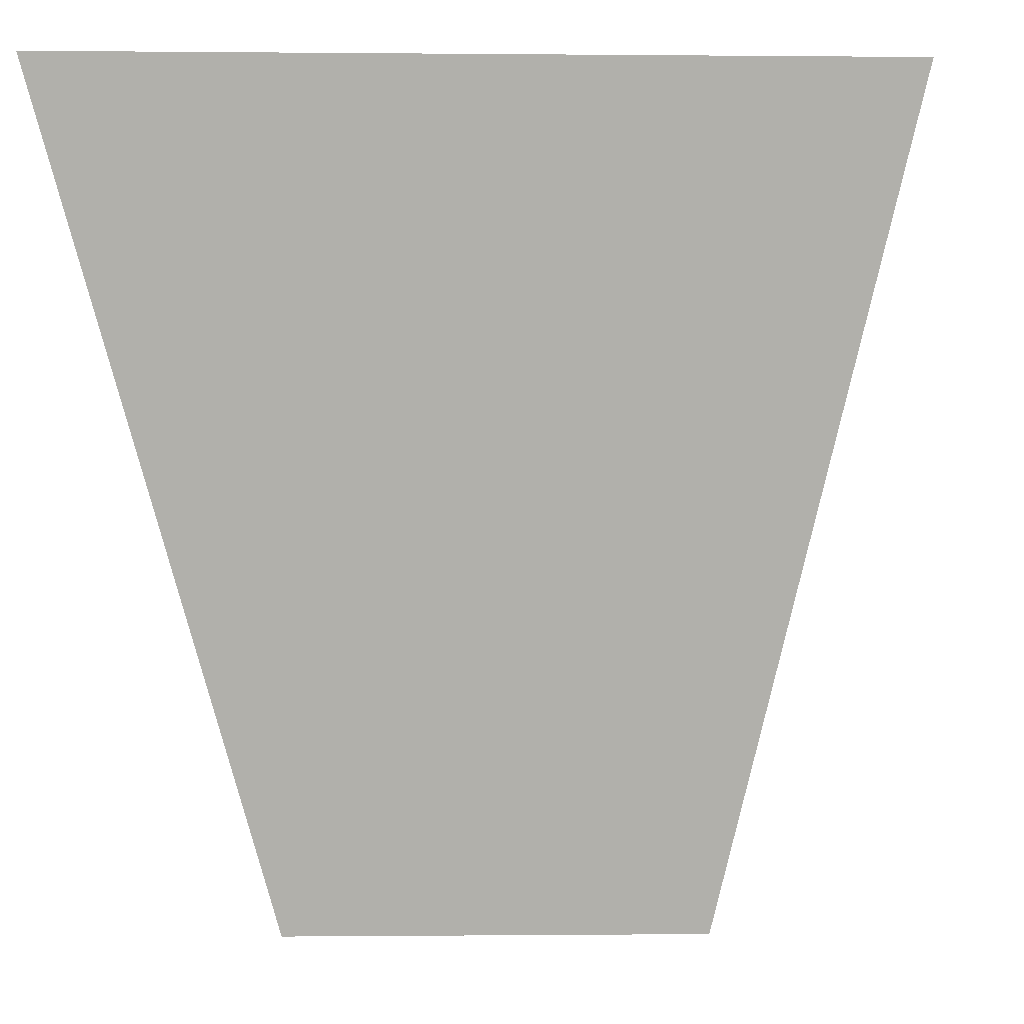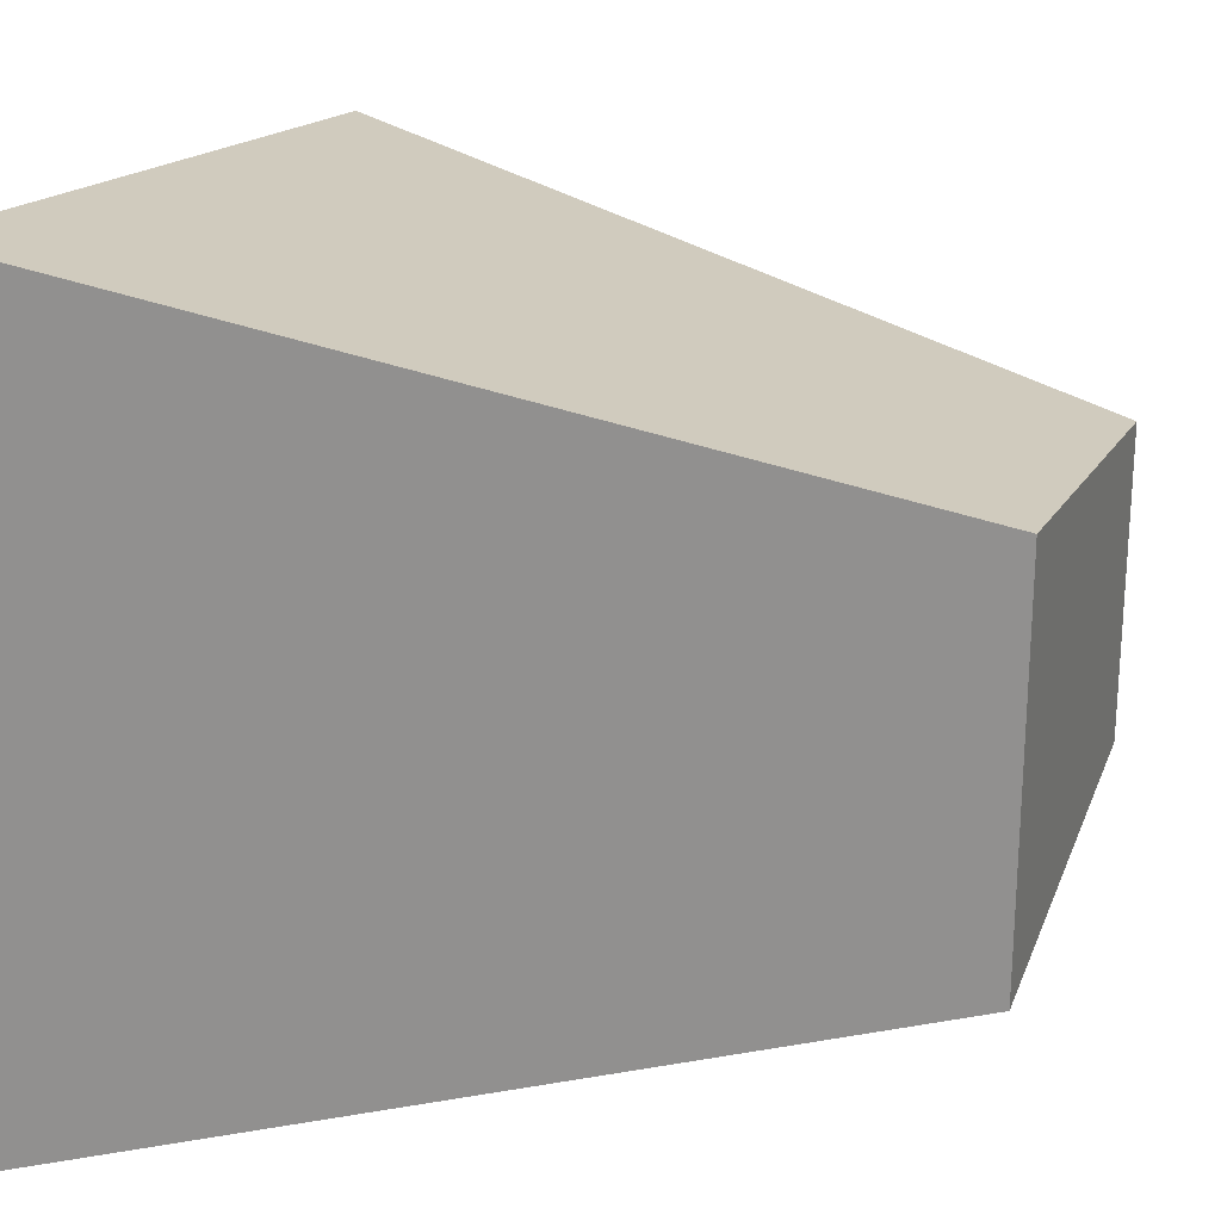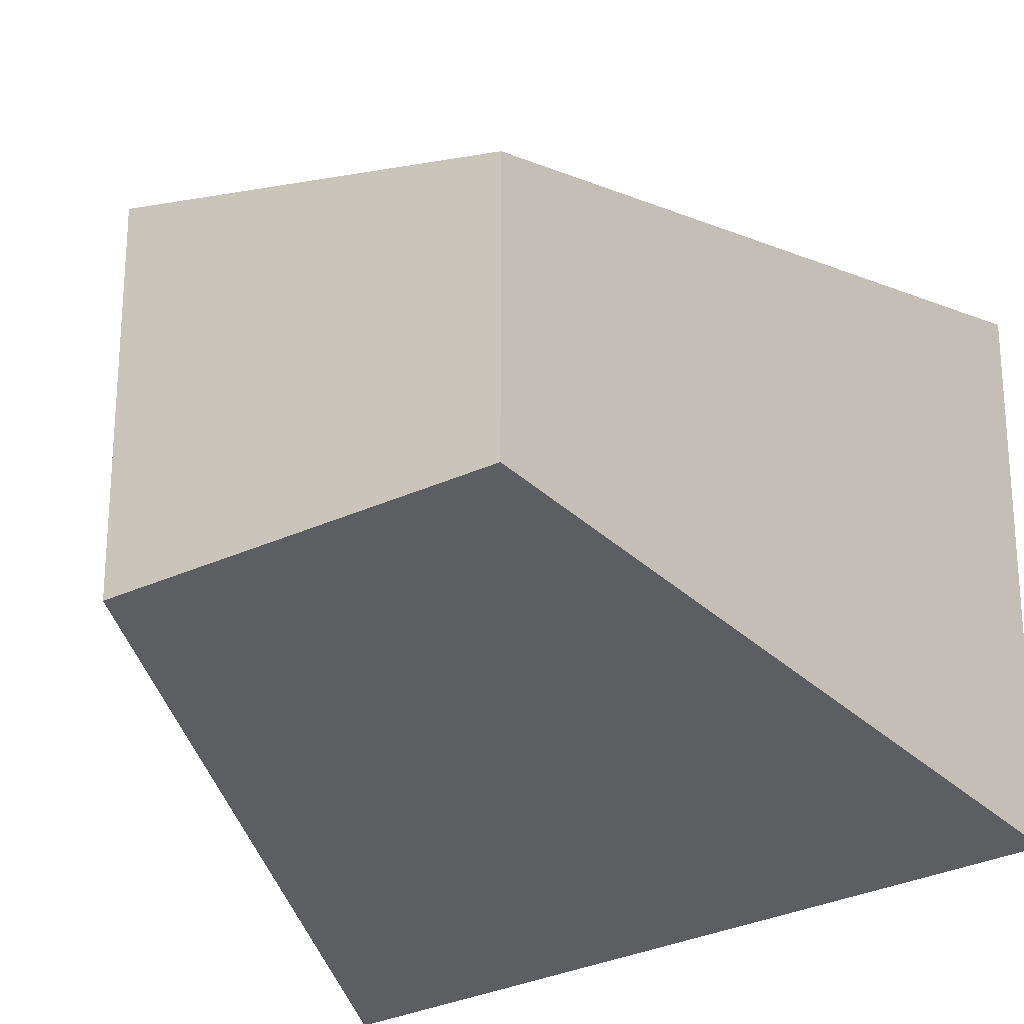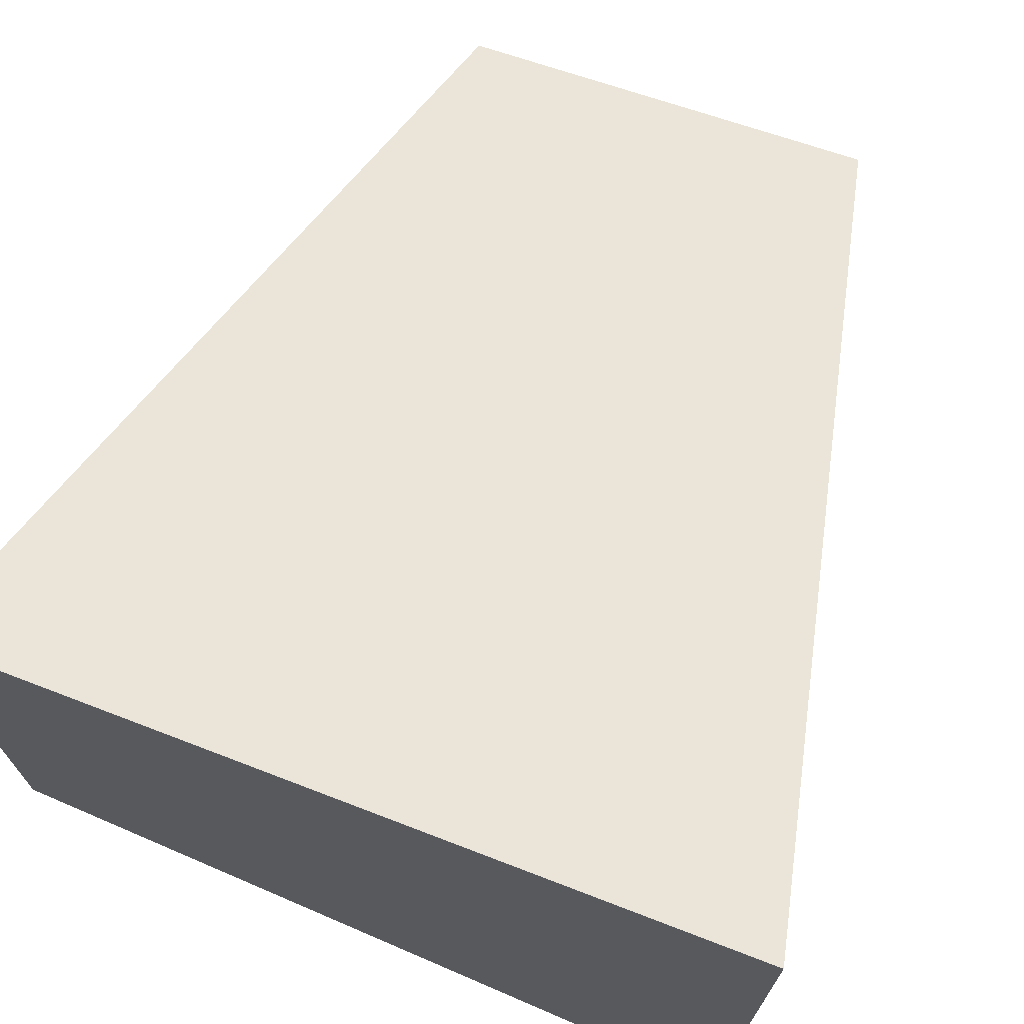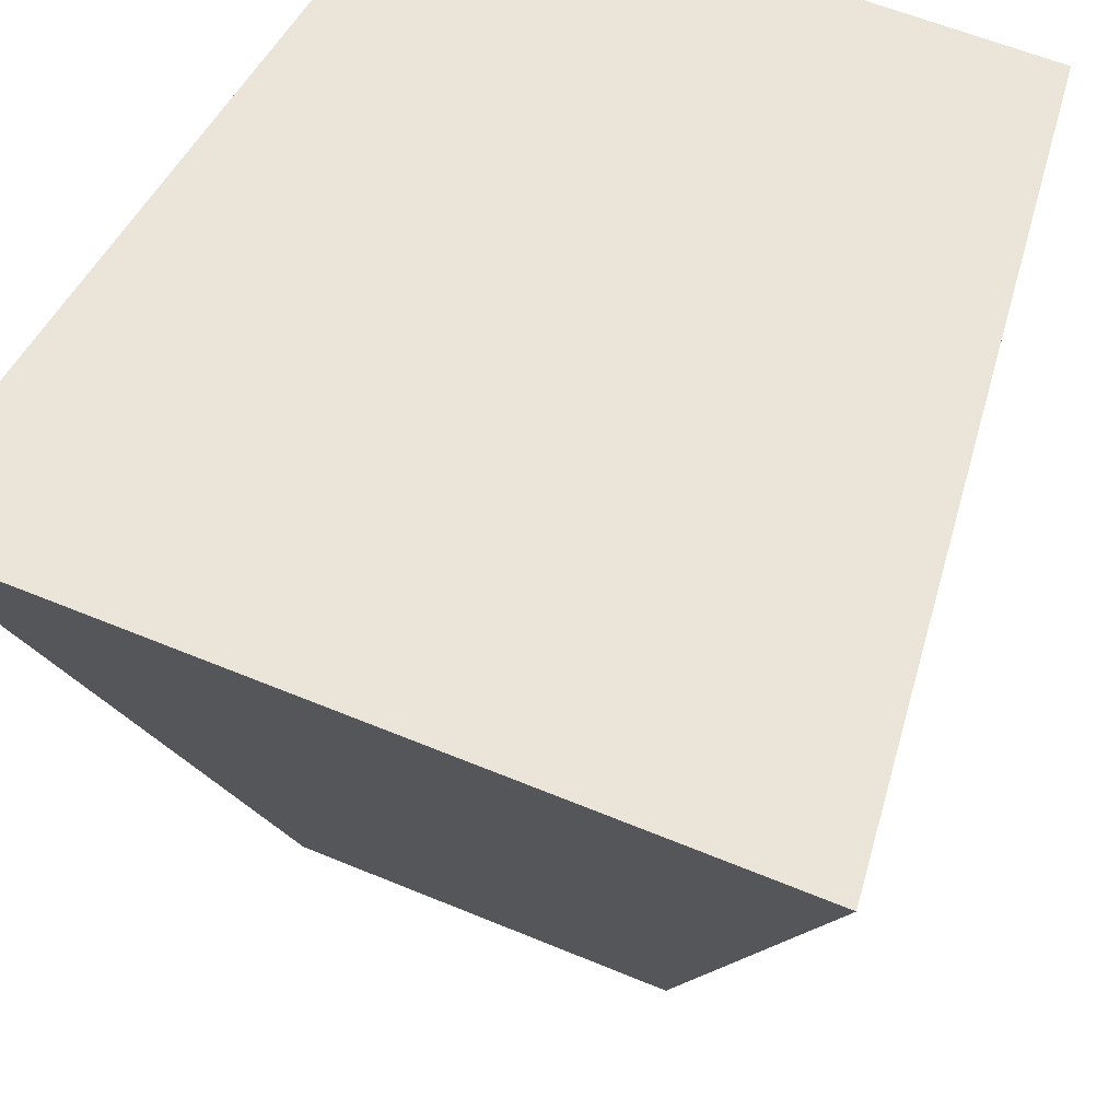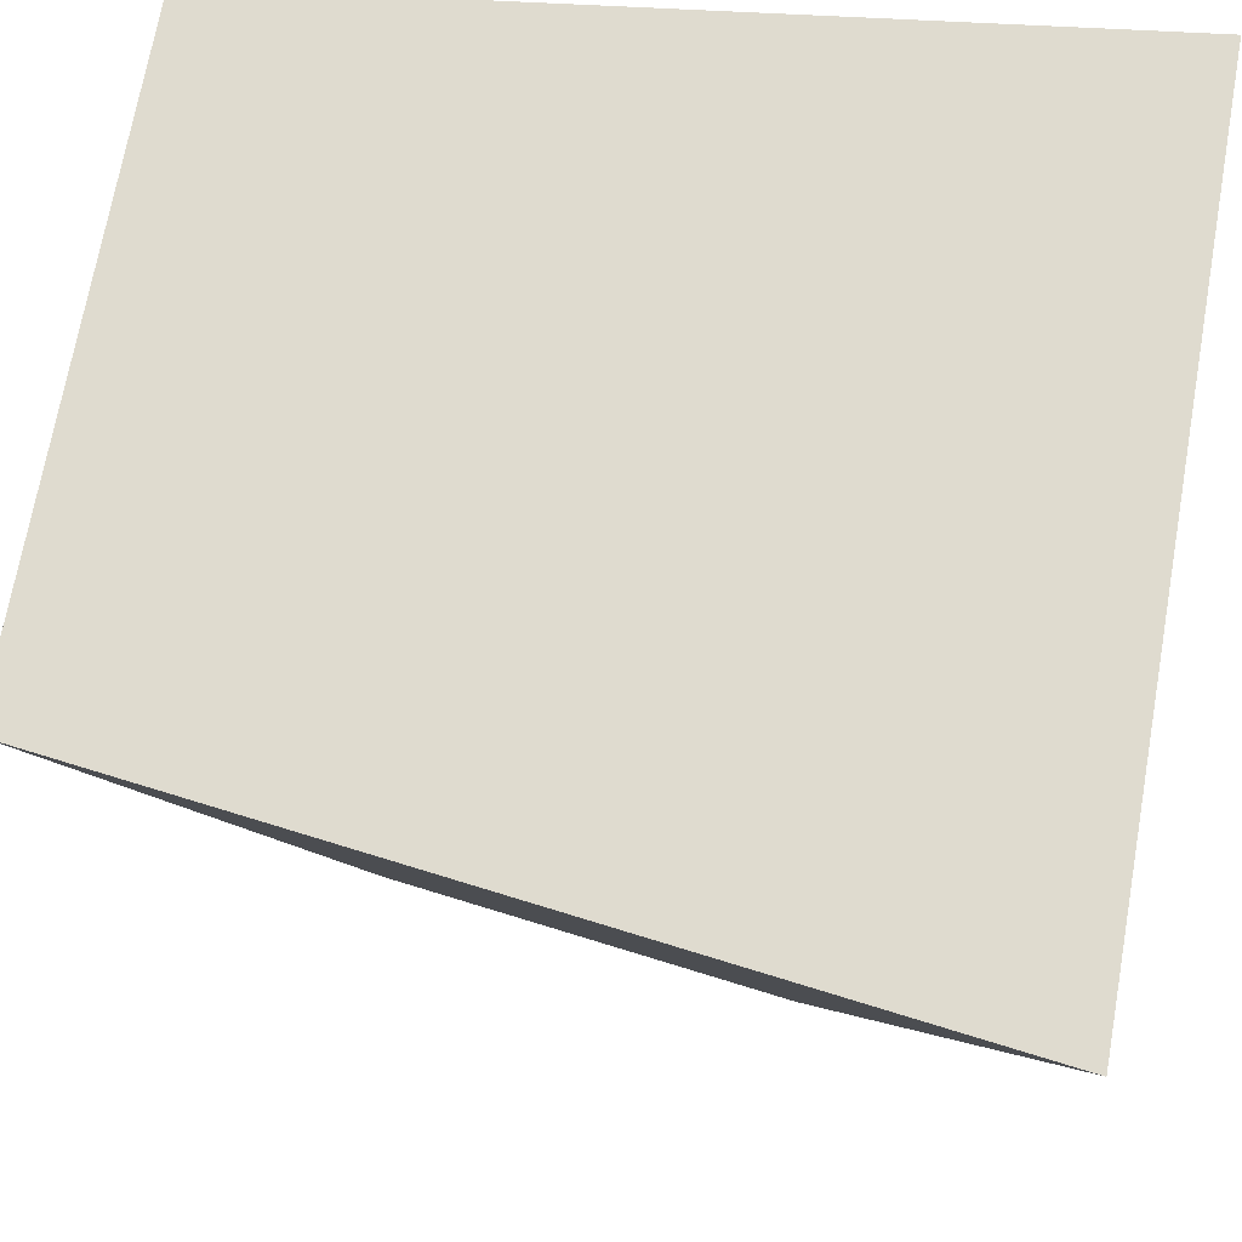
<metadata>
{"format":"obj","ext":"obj","renderer":"f3d","projection":"perspective","resolution":1024,"background":"white","views":[{"elev":-0.4,"azim":-175.1,"up":"+Z"},{"elev":23.4,"azim":109.5,"up":"+Y"},{"elev":-23.6,"azim":-152.2,"up":"+Y"},{"elev":71.4,"azim":22.3,"up":"+Y"},{"elev":59.6,"azim":113.1,"up":"+Z"},{"elev":70.5,"azim":10.1,"up":"+Z"}]}
</metadata>
<code>
o Cube
v -0.5 -0.375 -1
v -1 -0.75 1
v 0.5 -0.5 -1
v 1 -1 1
v -0.5 0.375 -1
v -1 0.75 1
v 0.5 0.5 -1
v 1 1 1
f 5 3 1
f 3 8 4
f 7 6 8
f 2 8 6
f 2 3 4
f 5 2 6
f 5 7 3
f 3 7 8
f 7 5 6
f 2 4 8
f 2 1 3
f 5 1 2

</code>
